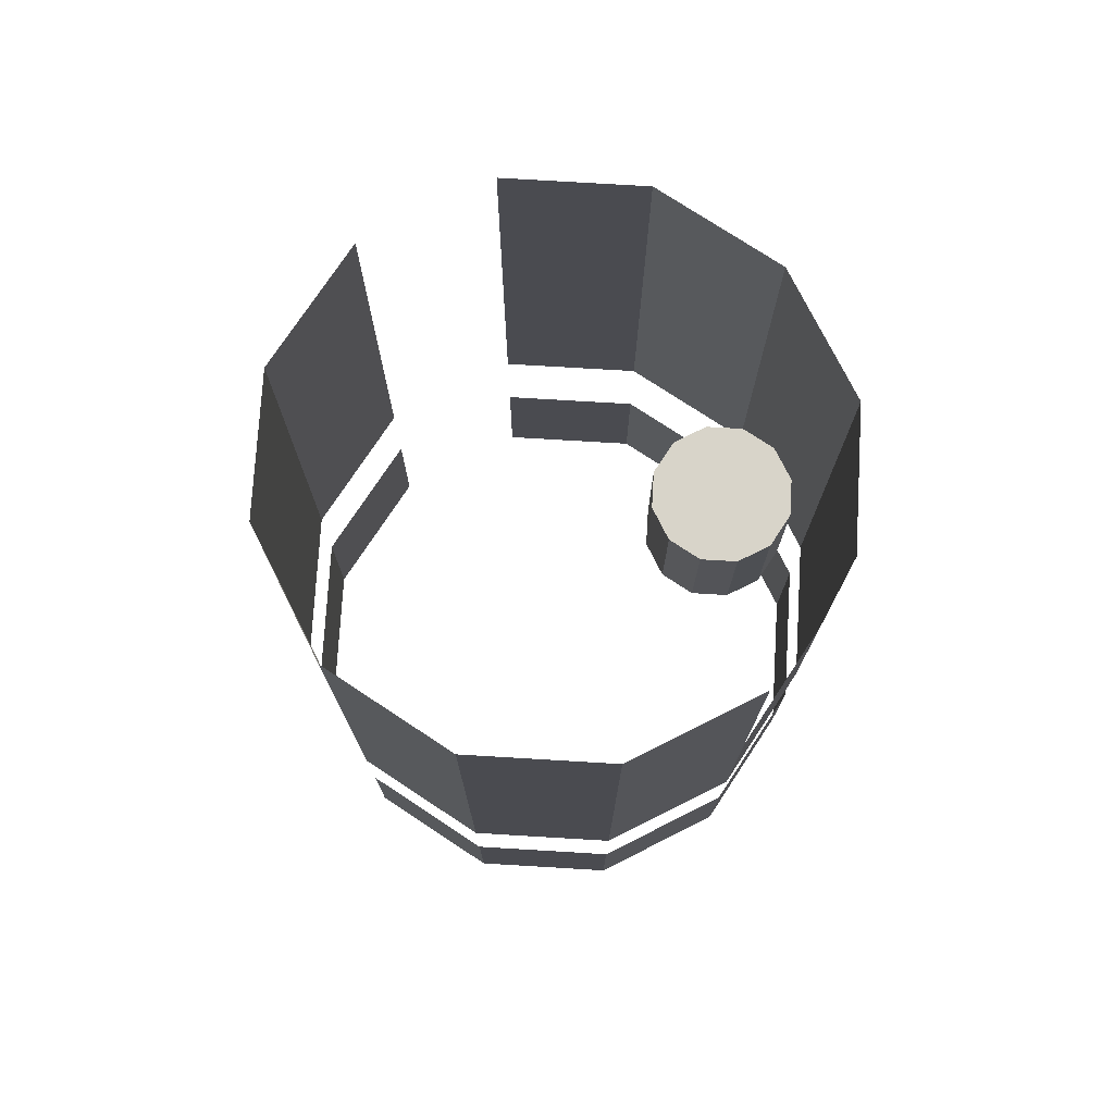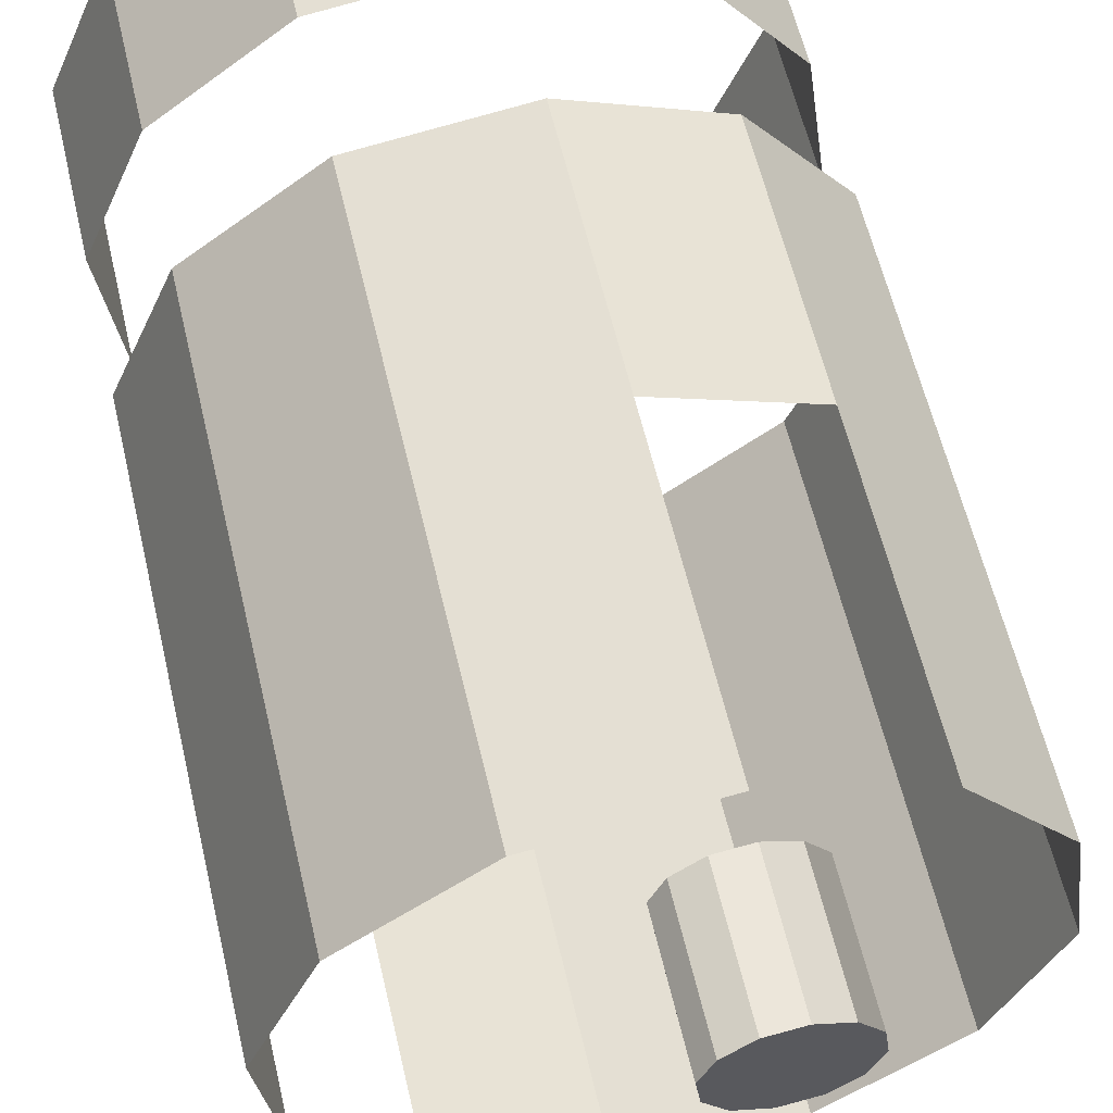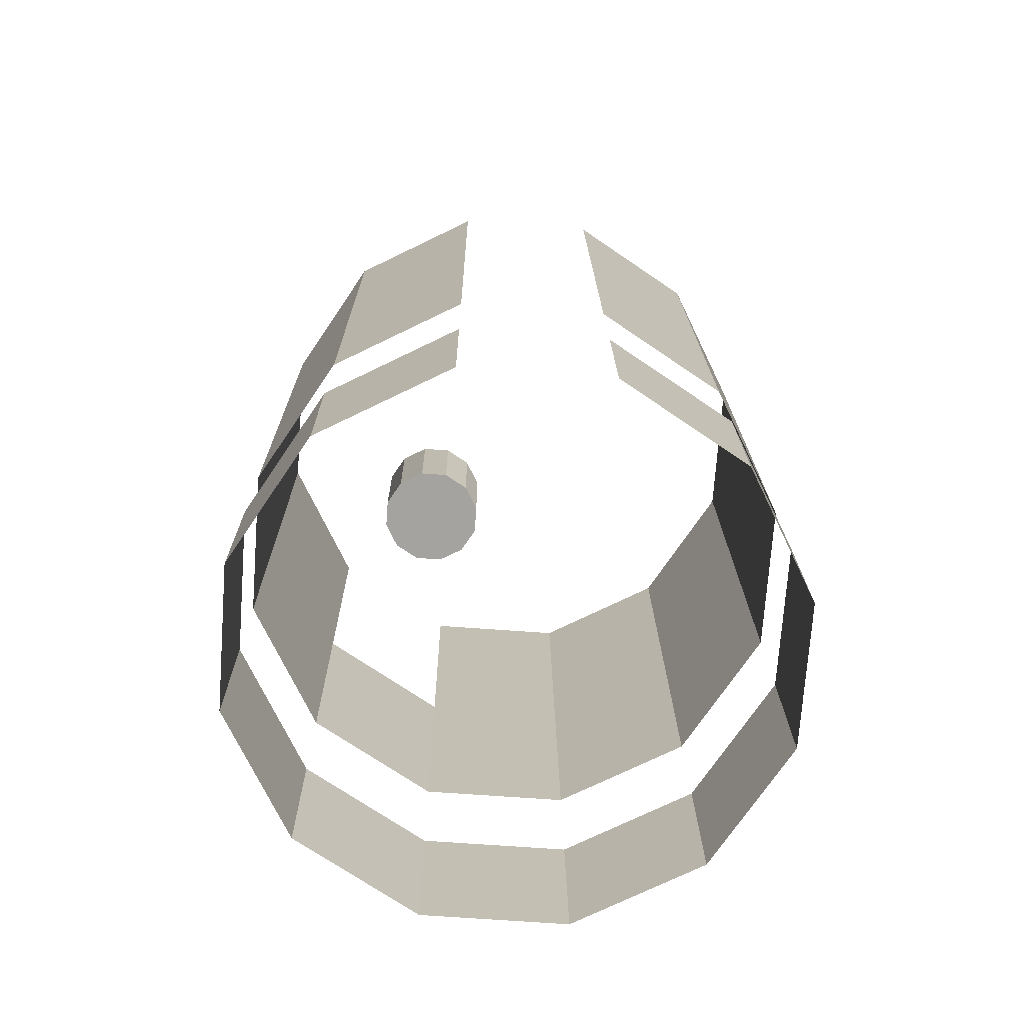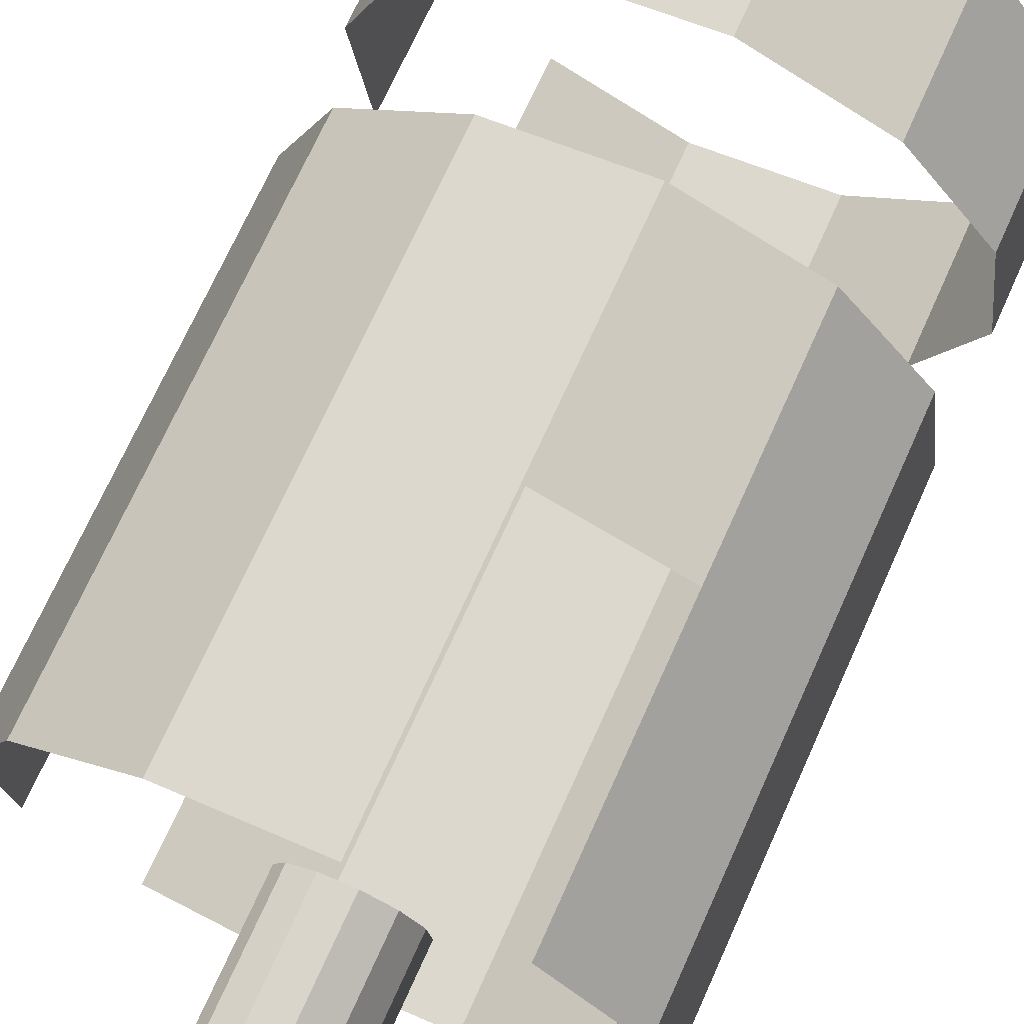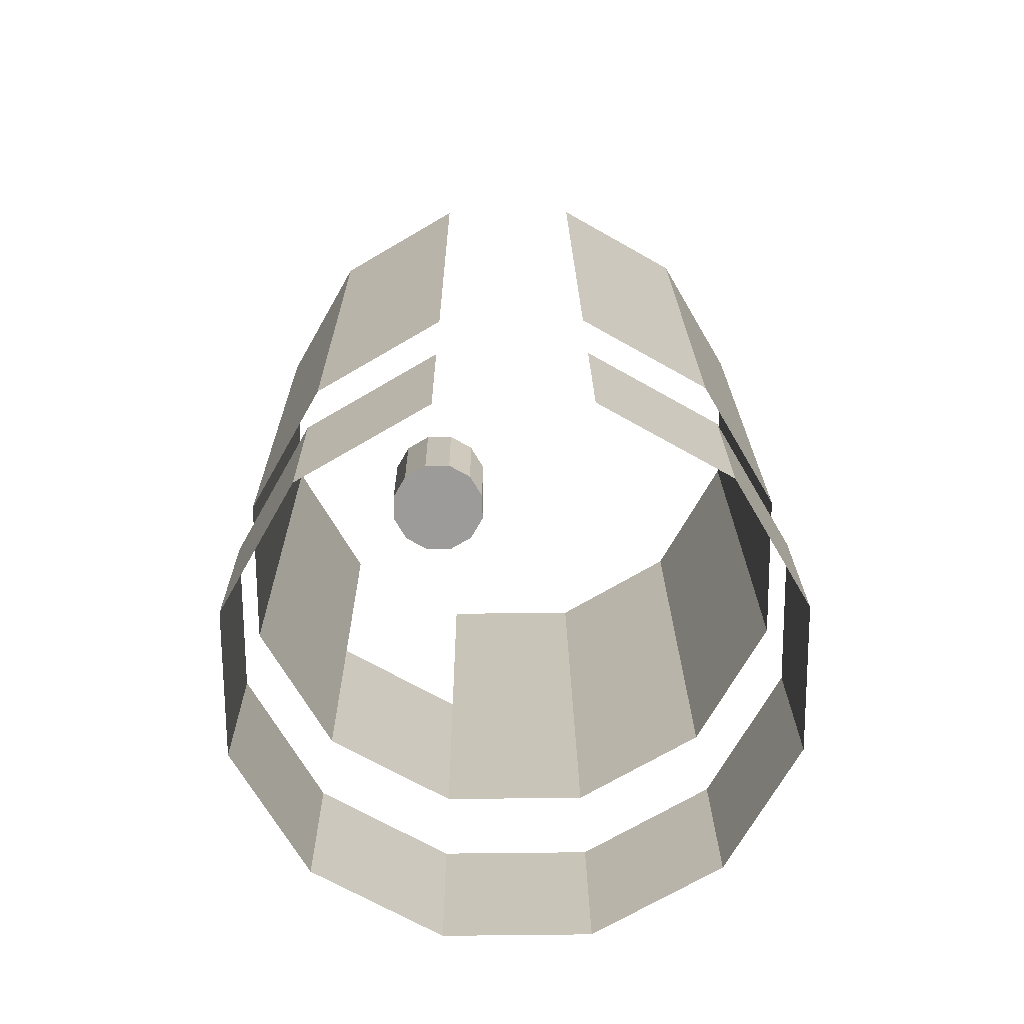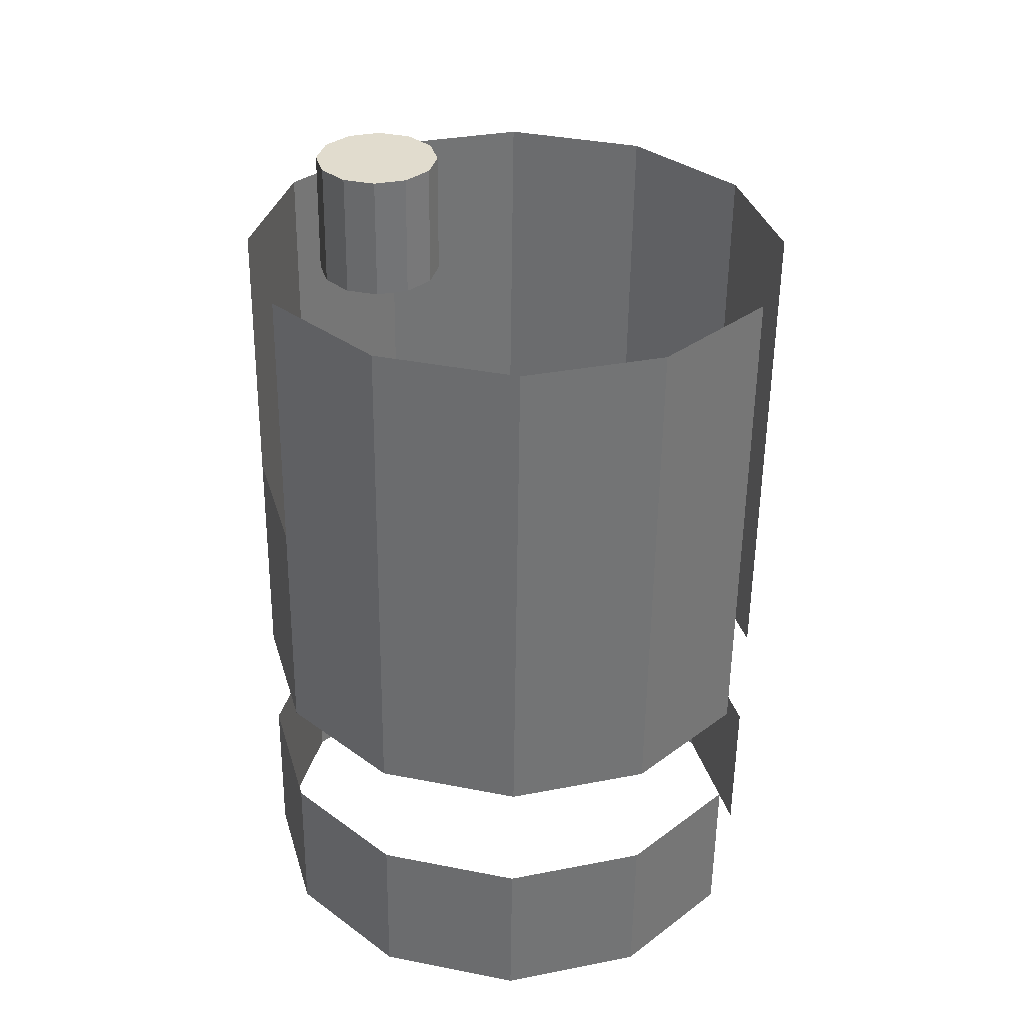
<metadata>
{"format":"obj","ext":"obj","renderer":"f3d","projection":"perspective","resolution":1024,"background":"white","views":[{"elev":76.5,"azim":-78.9,"up":"+Y"},{"elev":58.8,"azim":166.0,"up":"+Z"},{"elev":-73.7,"azim":123.5,"up":"+Y"},{"elev":71.9,"azim":-156.6,"up":"+Z"},{"elev":-70.6,"azim":128.1,"up":"+Y"},{"elev":33.3,"azim":52.1,"up":"+Y"}]}
</metadata>
<code>
v 2.892 -1.001 -0.2271
v 2.875 -1.001 -0.1844
v 2.876 -0.9497 -0.1845
v 2.893 -0.95 -0.2272
v 2.875 -1.001 -0.1844
v 2.881 -1.001 -0.1387
v 2.882 -0.9497 -0.1388
v 2.876 -0.9497 -0.1845
v 2.881 -1.001 -0.1387
v 2.909 -1.001 -0.1022
v 2.91 -0.95 -0.1023
v 2.882 -0.9497 -0.1388
v 2.909 -1.001 -0.1022
v 2.952 -1.002 -0.08473
v 2.953 -0.9507 -0.08485
v 2.91 -0.95 -0.1023
v 2.952 -1.002 -0.08473
v 2.998 -1.002 -0.09091
v 2.999 -0.9514 -0.09103
v 2.953 -0.9507 -0.08485
v 2.998 -1.002 -0.09091
v 3.034 -1.003 -0.1191
v 3.035 -0.9521 -0.1192
v 2.999 -0.9514 -0.09103
v 3.034 -1.003 -0.1191
v 3.052 -1.003 -0.1618
v 3.052 -0.9525 -0.1619
v 3.035 -0.9521 -0.1192
v 3.052 -1.003 -0.1618
v 3.045 -1.003 -0.2075
v 3.046 -0.9525 -0.2076
v 3.052 -0.9525 -0.1619
v 3.017 -1.003 -0.244
v 2.975 -1.002 -0.2615
v 2.975 -0.9515 -0.2616
v 3.018 -0.9521 -0.2441
v 2.975 -1.002 -0.2615
v 2.929 -1.002 -0.2553
v 2.93 -0.9507 -0.2554
v 2.975 -0.9515 -0.2616
v 2.929 -1.002 -0.2553
v 2.892 -1.001 -0.2271
v 2.893 -0.95 -0.2272
v 2.93 -0.9507 -0.2554
v 2.932 -0.8362 -0.2557
v 2.977 -0.8369 -0.2619
v 2.976 -0.9133 -0.2617
v 2.93 -0.9125 -0.2555
v 2.977 -0.8369 -0.2619
v 3.02 -0.8376 -0.2444
v 3.019 -0.9139 -0.2442
v 2.976 -0.9133 -0.2617
v 3.048 -0.838 -0.2079
v 3.054 -0.838 -0.1622
v 3.053 -0.9143 -0.162
v 3.047 -0.9143 -0.2077
v 3.054 -0.838 -0.1622
v 3.037 -0.8376 -0.1195
v 3.036 -0.9139 -0.1193
v 3.053 -0.9143 -0.162
v 3.037 -0.8376 -0.1195
v 3 -0.8369 -0.0913
v 2.999 -0.9133 -0.09112
v 3.036 -0.9139 -0.1193
v 3 -0.8369 -0.0913
v 2.955 -0.8362 -0.08512
v 2.953 -0.9125 -0.08494
v 2.999 -0.9133 -0.09112
v 2.955 -0.8362 -0.08512
v 2.912 -0.8355 -0.1026
v 2.911 -0.9119 -0.1024
v 2.953 -0.9125 -0.08494
v 2.912 -0.8355 -0.1026
v 2.884 -0.8351 -0.1391
v 2.883 -0.9115 -0.1389
v 2.911 -0.9119 -0.1024
v 2.884 -0.8351 -0.1391
v 2.878 -0.8351 -0.1848
v 2.876 -0.9115 -0.1846
v 2.883 -0.9115 -0.1389
v 2.878 -0.8351 -0.1848
v 2.895 -0.8355 -0.2275
v 2.894 -0.9119 -0.2273
v 2.876 -0.9115 -0.1846
v 2.895 -0.8355 -0.2275
v 2.932 -0.8362 -0.2557
v 2.93 -0.9125 -0.2555
v 2.894 -0.9119 -0.2273
v 2.933 -0.7471 -0.2559
v 2.979 -0.7479 -0.2621
v 2.977 -0.8369 -0.2619
v 2.932 -0.8362 -0.2557
v 2.979 -0.7479 -0.2621
v 3.021 -0.7485 -0.2446
v 3.02 -0.8376 -0.2444
v 2.977 -0.8369 -0.2619
v 3.05 -0.7489 -0.2081
v 3.056 -0.7489 -0.1624
v 3.054 -0.838 -0.1622
v 3.048 -0.838 -0.2079
v 3.056 -0.7489 -0.1624
v 3.038 -0.7485 -0.1197
v 3.037 -0.8376 -0.1195
v 3.054 -0.838 -0.1622
v 3.038 -0.7485 -0.1197
v 3.002 -0.7478 -0.09151
v 3 -0.8369 -0.0913
v 3.037 -0.8376 -0.1195
v 3.002 -0.7478 -0.09151
v 2.956 -0.7471 -0.08533
v 2.955 -0.8362 -0.08512
v 3 -0.8369 -0.0913
v 2.913 -0.7464 -0.1028
v 2.885 -0.746 -0.1393
v 2.884 -0.8351 -0.1391
v 2.912 -0.8355 -0.1026
v 2.885 -0.746 -0.1393
v 2.879 -0.7461 -0.185
v 2.878 -0.8351 -0.1848
v 2.884 -0.8351 -0.1391
v 2.879 -0.7461 -0.185
v 2.897 -0.7464 -0.2277
v 2.895 -0.8355 -0.2275
v 2.878 -0.8351 -0.1848
v 2.897 -0.7464 -0.2277
v 2.933 -0.7471 -0.2559
v 2.932 -0.8362 -0.2557
v 2.895 -0.8355 -0.2275
v 2.94 -0.7469 -0.1383
v 2.937 -0.7469 -0.1291
v 2.937 -0.7087 -0.1292
v 2.941 -0.7088 -0.1384
v 2.937 -0.7469 -0.1291
v 2.938 -0.7469 -0.1193
v 2.939 -0.7087 -0.1194
v 2.937 -0.7087 -0.1292
v 2.938 -0.7469 -0.1193
v 2.944 -0.7469 -0.1115
v 2.945 -0.7088 -0.1116
v 2.939 -0.7087 -0.1194
v 2.944 -0.7469 -0.1115
v 2.953 -0.7471 -0.1078
v 2.954 -0.7089 -0.1078
v 2.945 -0.7088 -0.1116
v 2.953 -0.7471 -0.1078
v 2.963 -0.7472 -0.1091
v 2.964 -0.7091 -0.1092
v 2.954 -0.7089 -0.1078
v 2.963 -0.7472 -0.1091
v 2.971 -0.7474 -0.1151
v 2.971 -0.7092 -0.1152
v 2.964 -0.7091 -0.1092
v 2.971 -0.7474 -0.1151
v 2.975 -0.7475 -0.1243
v 2.975 -0.7093 -0.1244
v 2.971 -0.7092 -0.1152
v 2.975 -0.7475 -0.1243
v 2.973 -0.7475 -0.1341
v 2.974 -0.7093 -0.1342
v 2.975 -0.7093 -0.1244
v 2.973 -0.7475 -0.1341
v 2.967 -0.7474 -0.1419
v 2.968 -0.7092 -0.142
v 2.974 -0.7093 -0.1342
v 2.967 -0.7474 -0.1419
v 2.958 -0.7473 -0.1456
v 2.959 -0.7091 -0.1457
v 2.968 -0.7092 -0.142
v 2.958 -0.7473 -0.1456
v 2.948 -0.7471 -0.1443
v 2.949 -0.7089 -0.1444
v 2.959 -0.7091 -0.1457
v 2.948 -0.7471 -0.1443
v 2.94 -0.7469 -0.1383
v 2.941 -0.7088 -0.1384
v 2.949 -0.7089 -0.1444
v 2.941 -0.7088 -0.1384
v 2.937 -0.7087 -0.1292
v 2.939 -0.7087 -0.1194
v 2.945 -0.7088 -0.1116
v 2.954 -0.7089 -0.1078
v 2.964 -0.7091 -0.1092
v 2.971 -0.7092 -0.1152
v 2.975 -0.7093 -0.1244
v 2.974 -0.7093 -0.1342
v 2.968 -0.7092 -0.142
v 2.959 -0.7091 -0.1457
v 2.949 -0.7089 -0.1444
v 2.948 -0.7471 -0.1443
v 2.958 -0.7473 -0.1456
v 2.967 -0.7474 -0.1419
v 2.973 -0.7475 -0.1341
v 2.975 -0.7475 -0.1243
v 2.971 -0.7474 -0.1151
v 2.963 -0.7472 -0.1091
v 2.953 -0.7471 -0.1078
v 2.944 -0.7469 -0.1115
v 2.938 -0.7469 -0.1193
v 2.937 -0.7469 -0.1291
v 2.94 -0.7469 -0.1383
f 1 2 3
f 1 3 4
f 5 6 7
f 5 7 8
f 9 10 11
f 9 11 12
f 13 14 15
f 13 15 16
f 17 18 19
f 17 19 20
f 21 22 23
f 21 23 24
f 25 26 27
f 25 27 28
f 29 30 31
f 29 31 32
f 33 34 35
f 33 35 36
f 37 38 39
f 37 39 40
f 41 42 43
f 41 43 44
f 45 46 47
f 45 47 48
f 49 50 51
f 49 51 52
f 53 54 55
f 53 55 56
f 57 58 59
f 57 59 60
f 61 62 63
f 61 63 64
f 65 66 67
f 65 67 68
f 69 70 71
f 69 71 72
f 73 74 75
f 73 75 76
f 77 78 79
f 77 79 80
f 81 82 83
f 81 83 84
f 85 86 87
f 85 87 88
f 89 90 91
f 89 91 92
f 93 94 95
f 93 95 96
f 97 98 99
f 97 99 100
f 101 102 103
f 101 103 104
f 105 106 107
f 105 107 108
f 109 110 111
f 109 111 112
f 113 114 115
f 113 115 116
f 117 118 119
f 117 119 120
f 121 122 123
f 121 123 124
f 125 126 127
f 125 127 128
f 129 130 131
f 129 131 132
f 133 134 135
f 133 135 136
f 137 138 139
f 137 139 140
f 141 142 143
f 141 143 144
f 145 146 147
f 145 147 148
f 149 150 151
f 149 151 152
f 153 154 155
f 153 155 156
f 157 158 159
f 157 159 160
f 161 162 163
f 161 163 164
f 165 166 167
f 165 167 168
f 169 170 171
f 169 171 172
f 173 174 175
f 173 175 176
f 177 178 179
f 177 179 180
f 177 180 181
f 177 181 182
f 177 182 183
f 177 183 184
f 177 184 185
f 177 185 186
f 177 186 187
f 177 187 188
f 189 190 191
f 189 191 192
f 189 192 193
f 189 193 194
f 189 194 195
f 189 195 196
f 189 196 197
f 189 197 198
f 189 198 199
f 189 199 200

</code>
